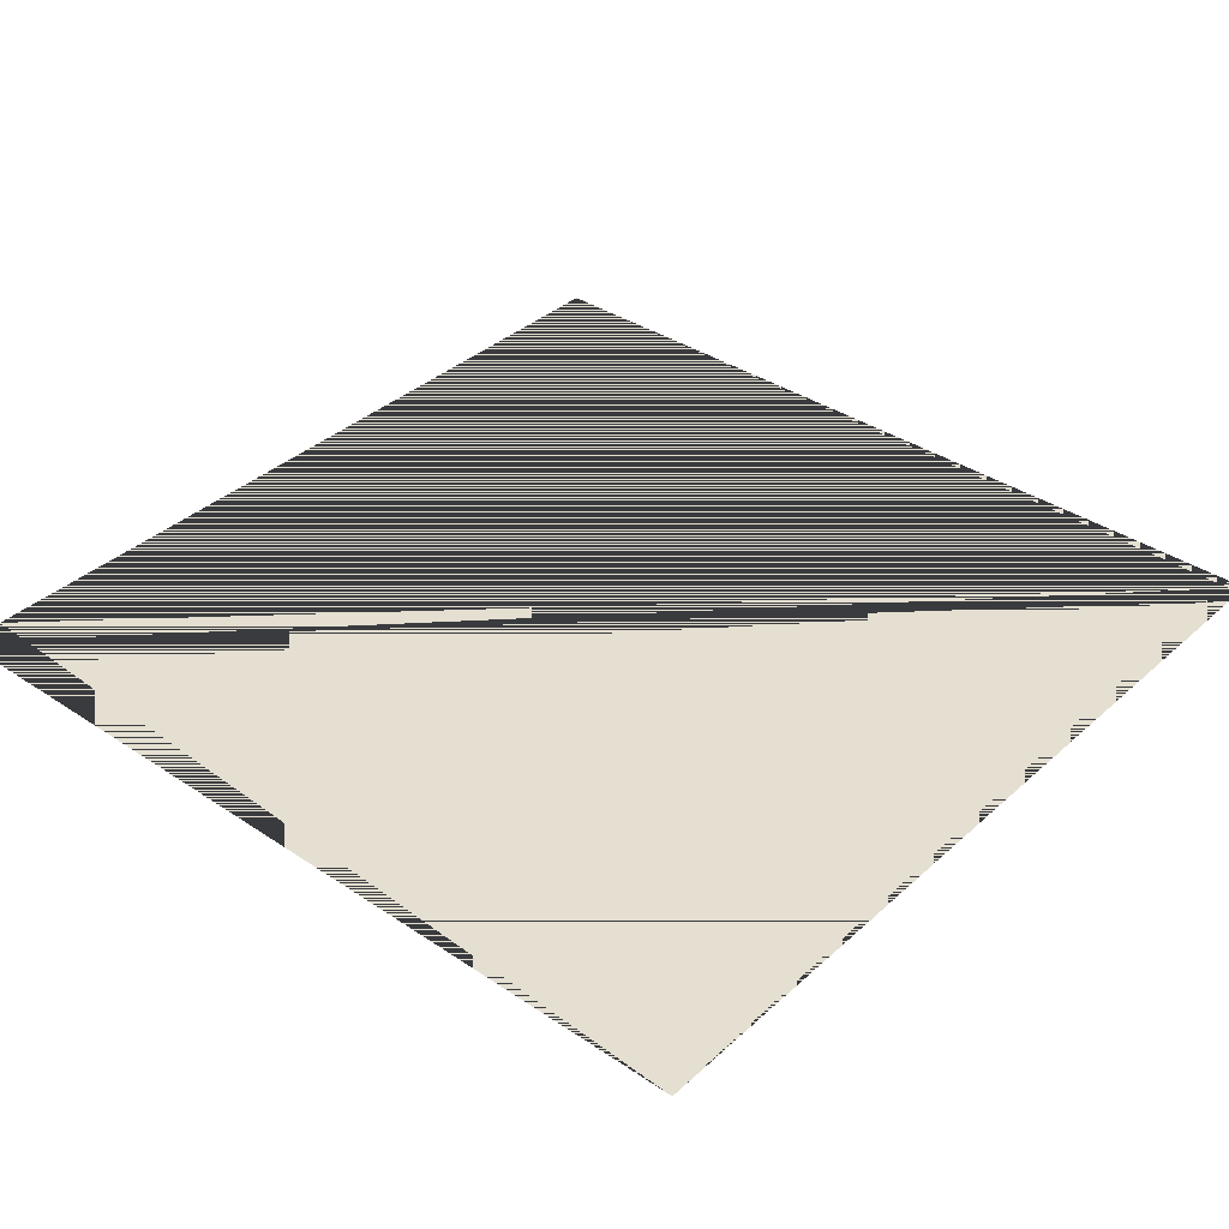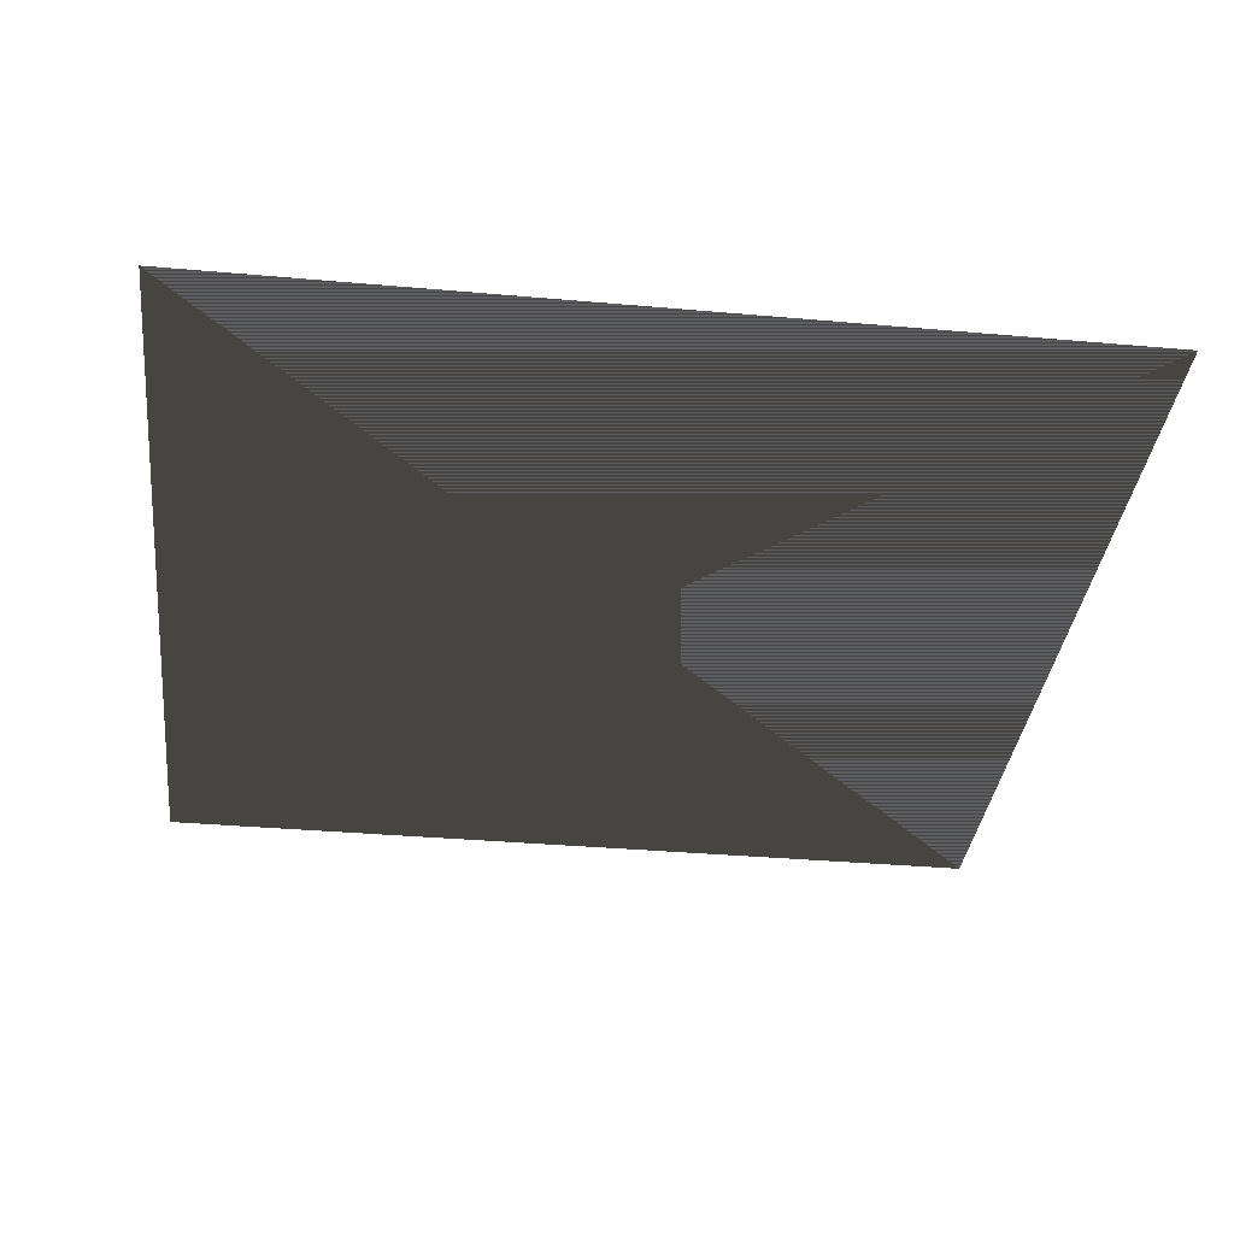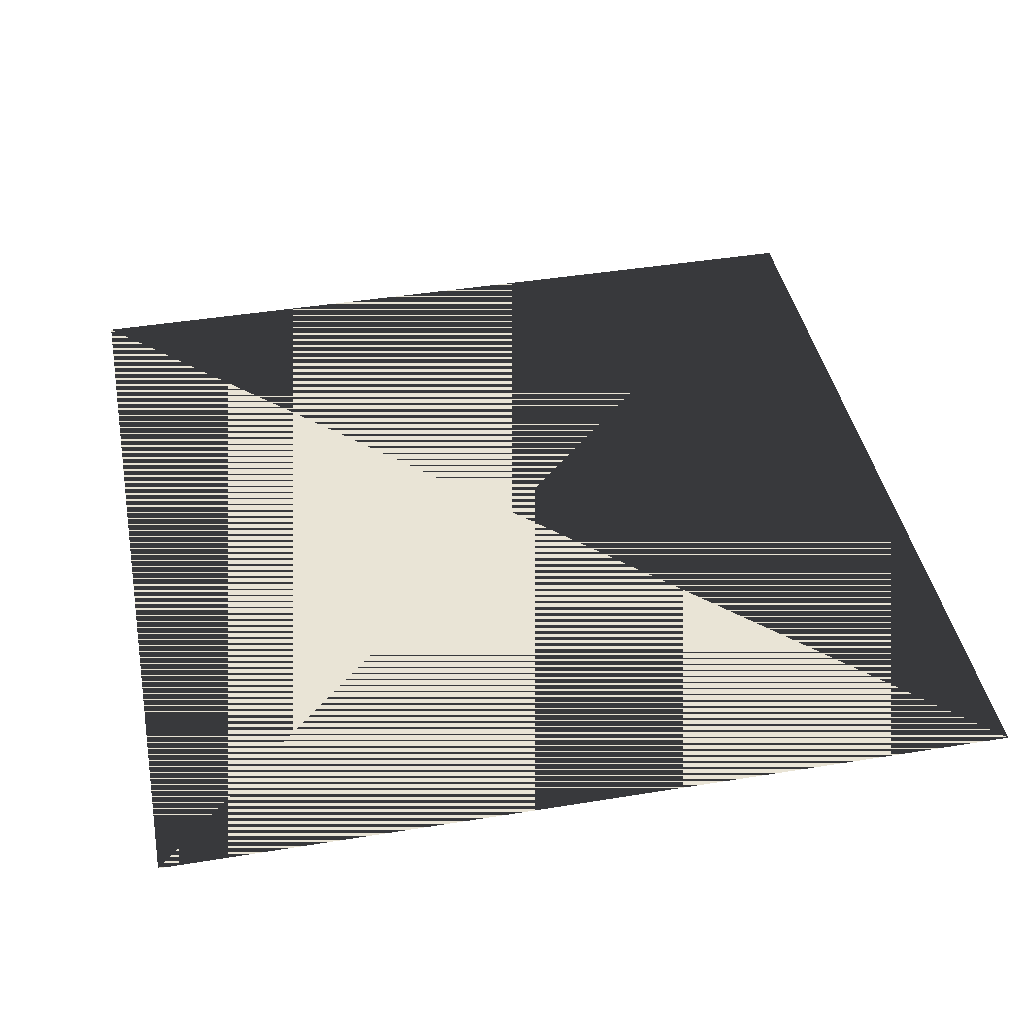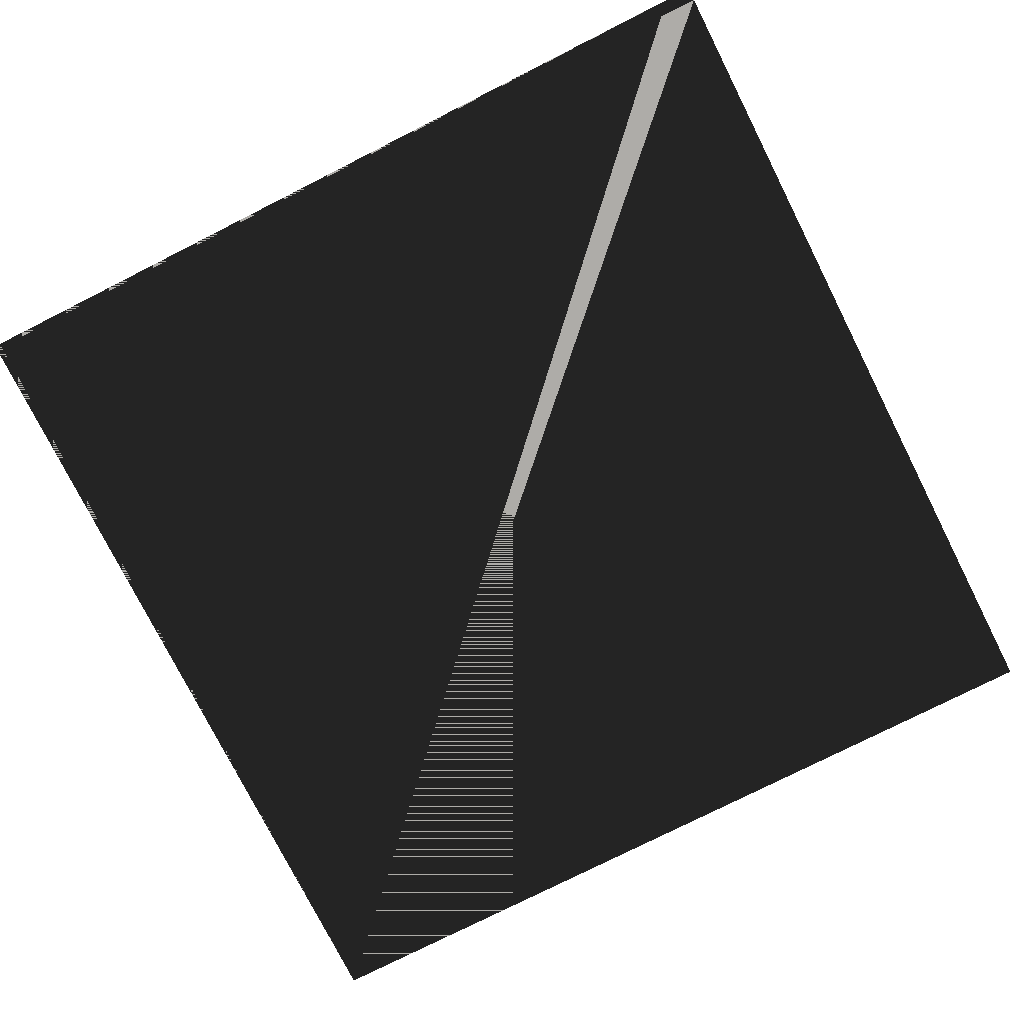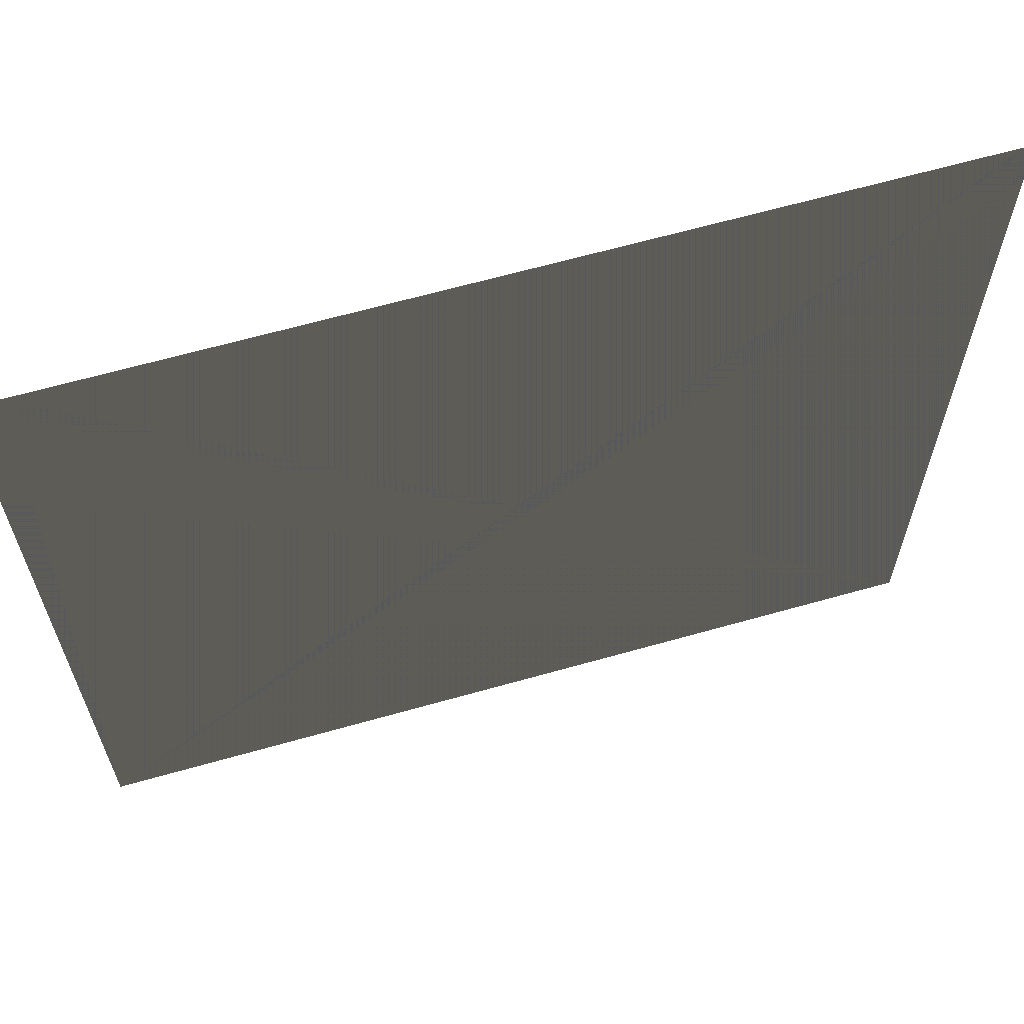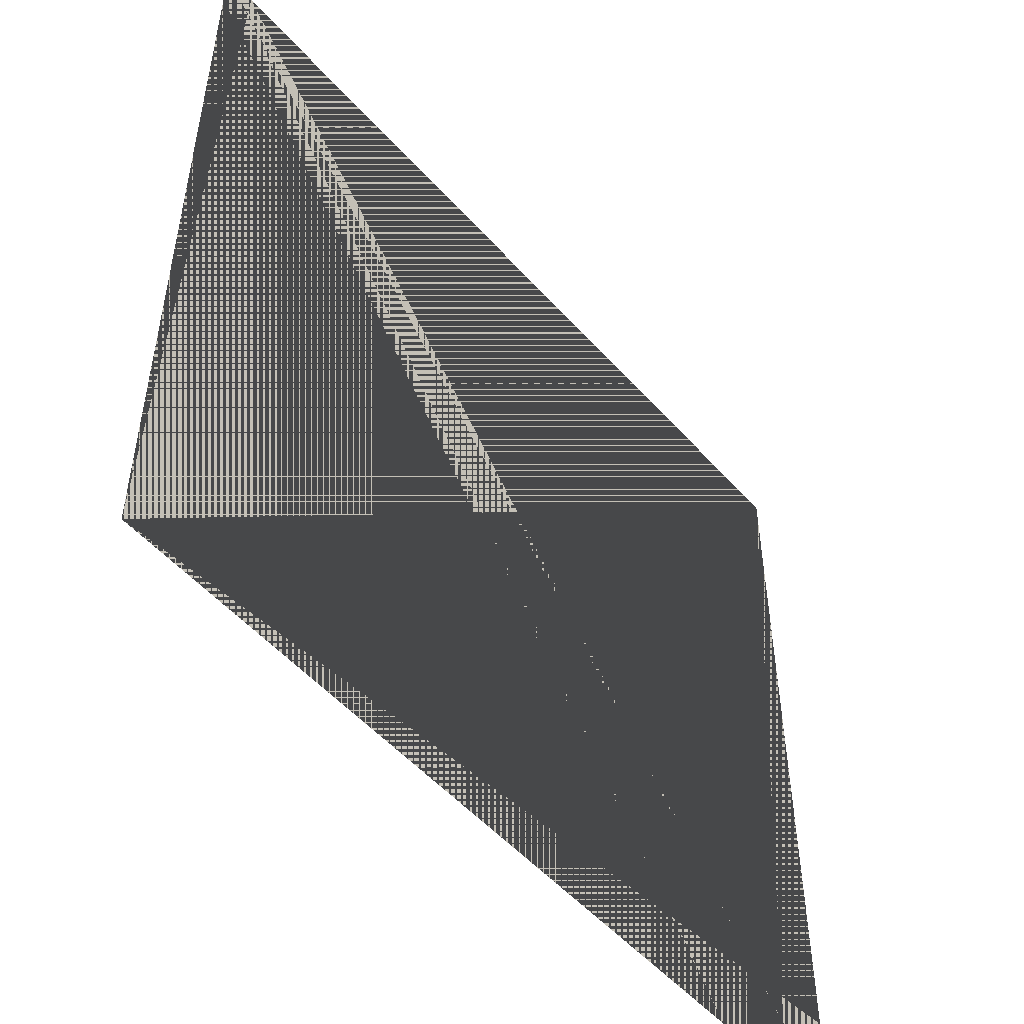
<metadata>
{"format":"obj","ext":"obj","renderer":"f3d","projection":"perspective","resolution":1024,"background":"white","views":[{"elev":36.7,"azim":130.9,"up":"+Y"},{"elev":-35.5,"azim":-96.7,"up":"+Y"},{"elev":42.6,"azim":168.9,"up":"+Y"},{"elev":-77.0,"azim":-63.2,"up":"+Y"},{"elev":64.7,"azim":-15.9,"up":"+Z"},{"elev":-52.1,"azim":130.2,"up":"+Z"}]}
</metadata>
<code>
g
v  -1 0 0
v  1 0 0
v  -1 0 2
v  1 0 2
g Material__57
f 1 2 4
f 1 4 3
f 2 1 3
f 2 3 4
g

</code>
